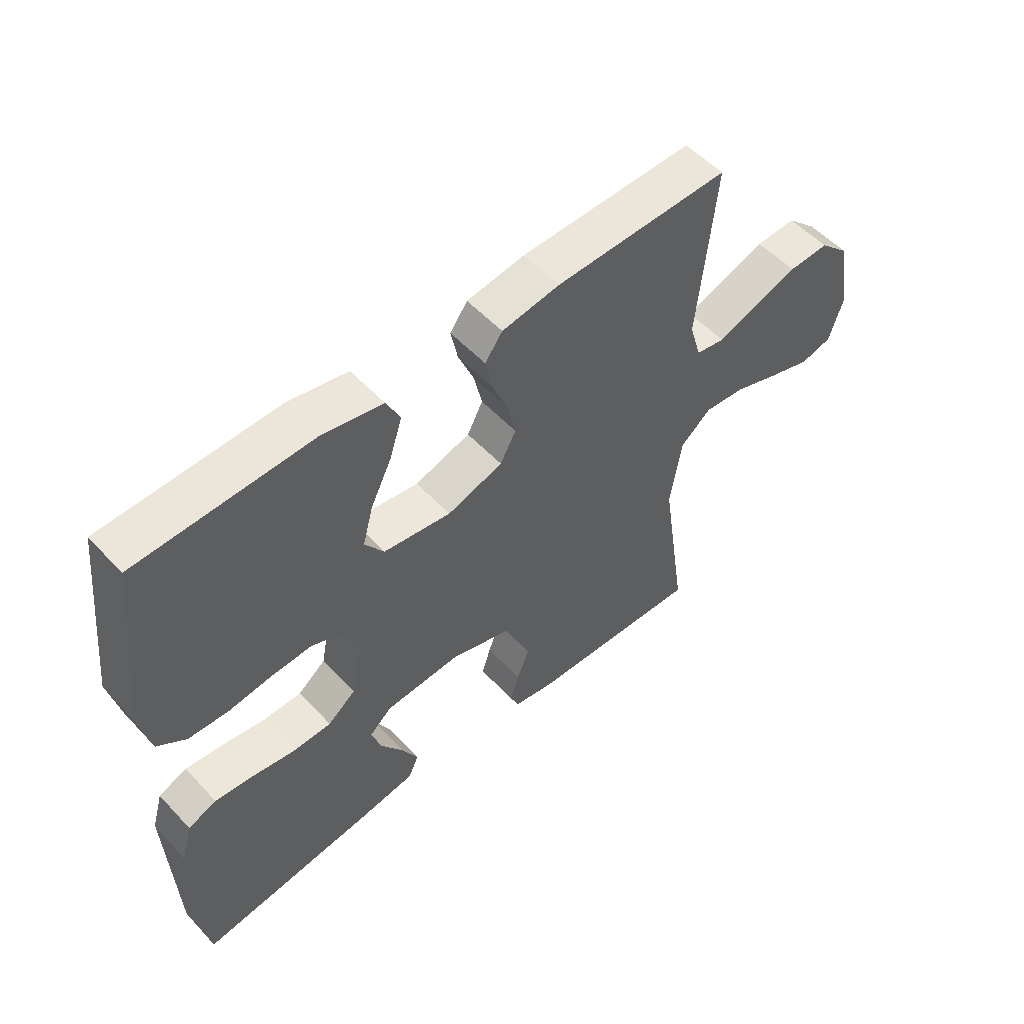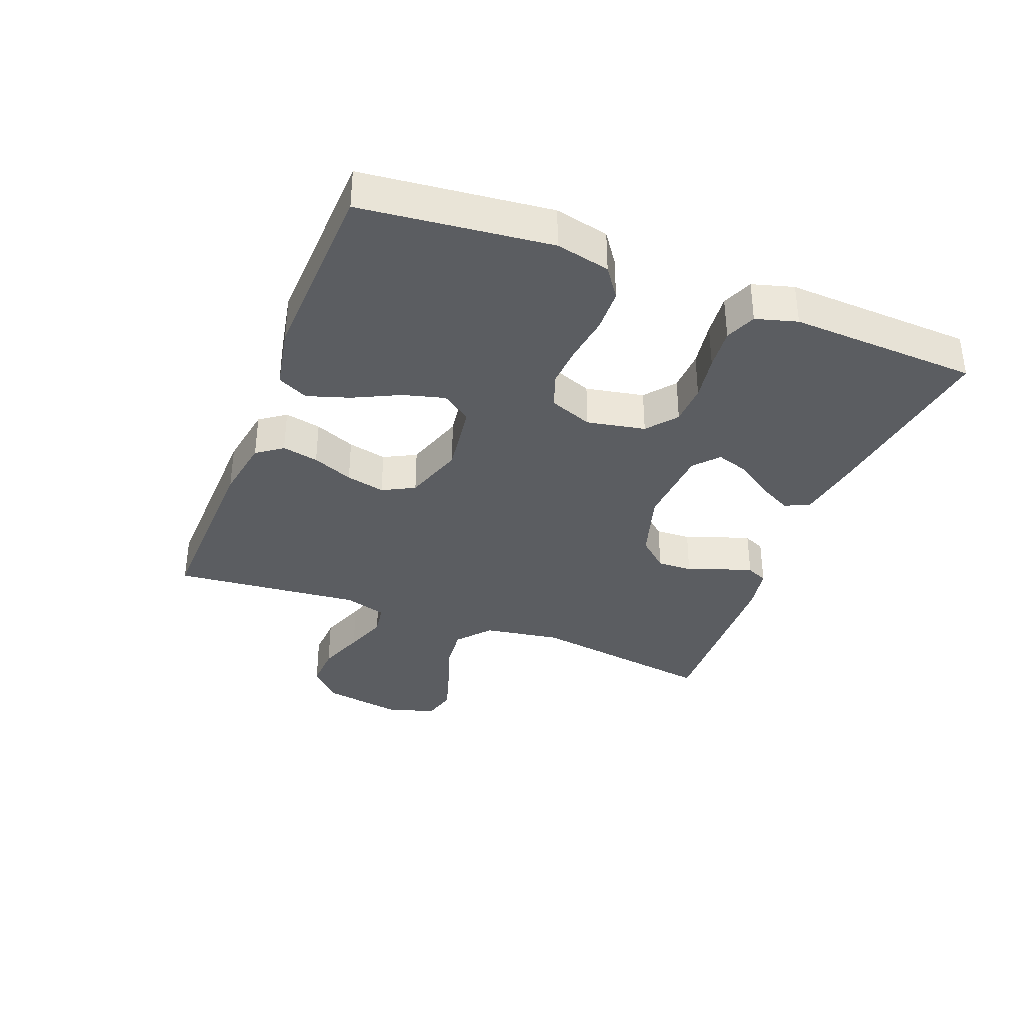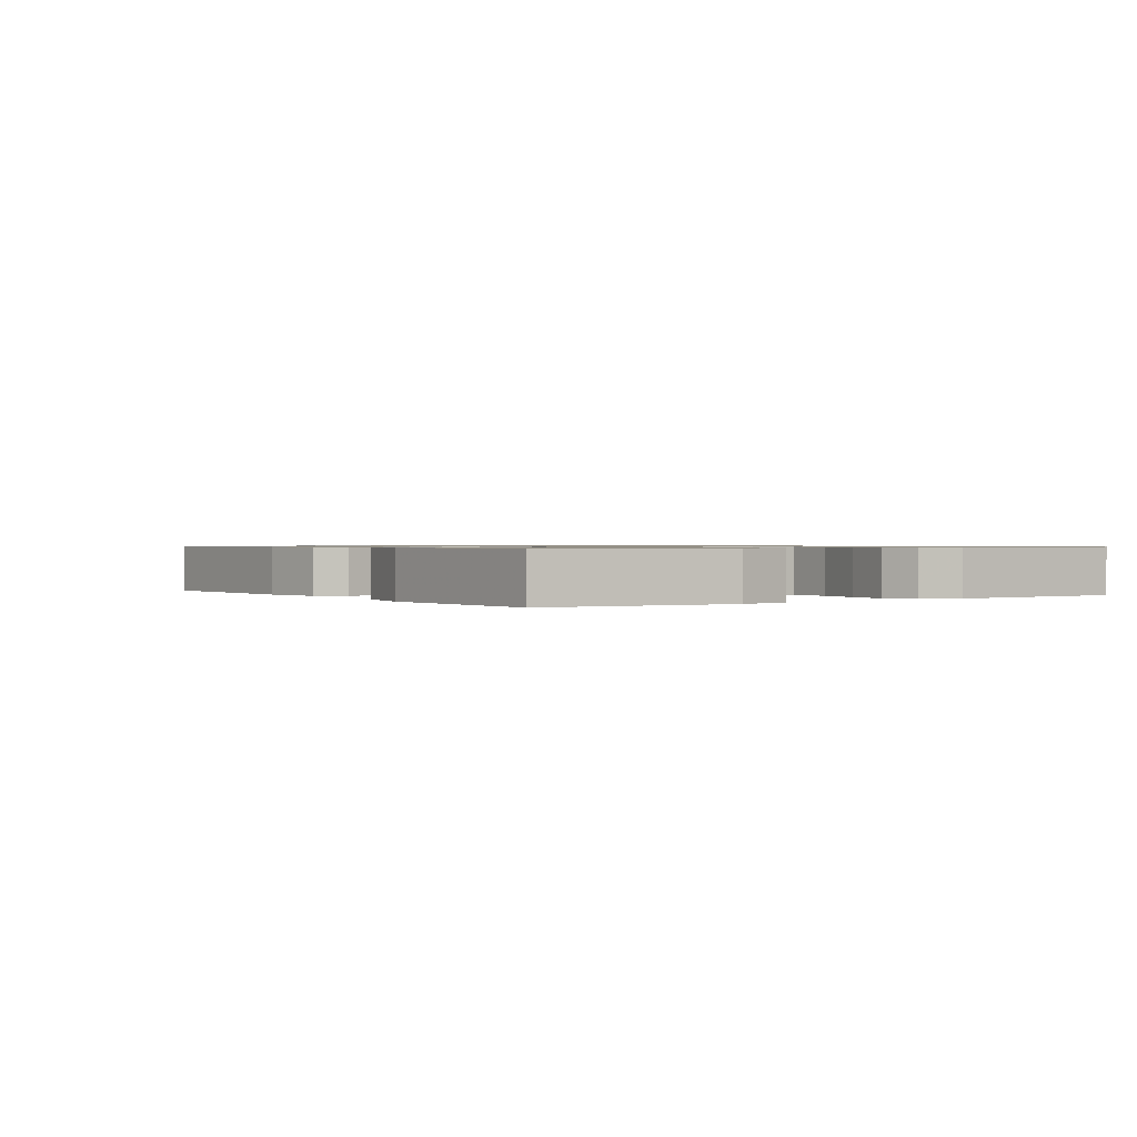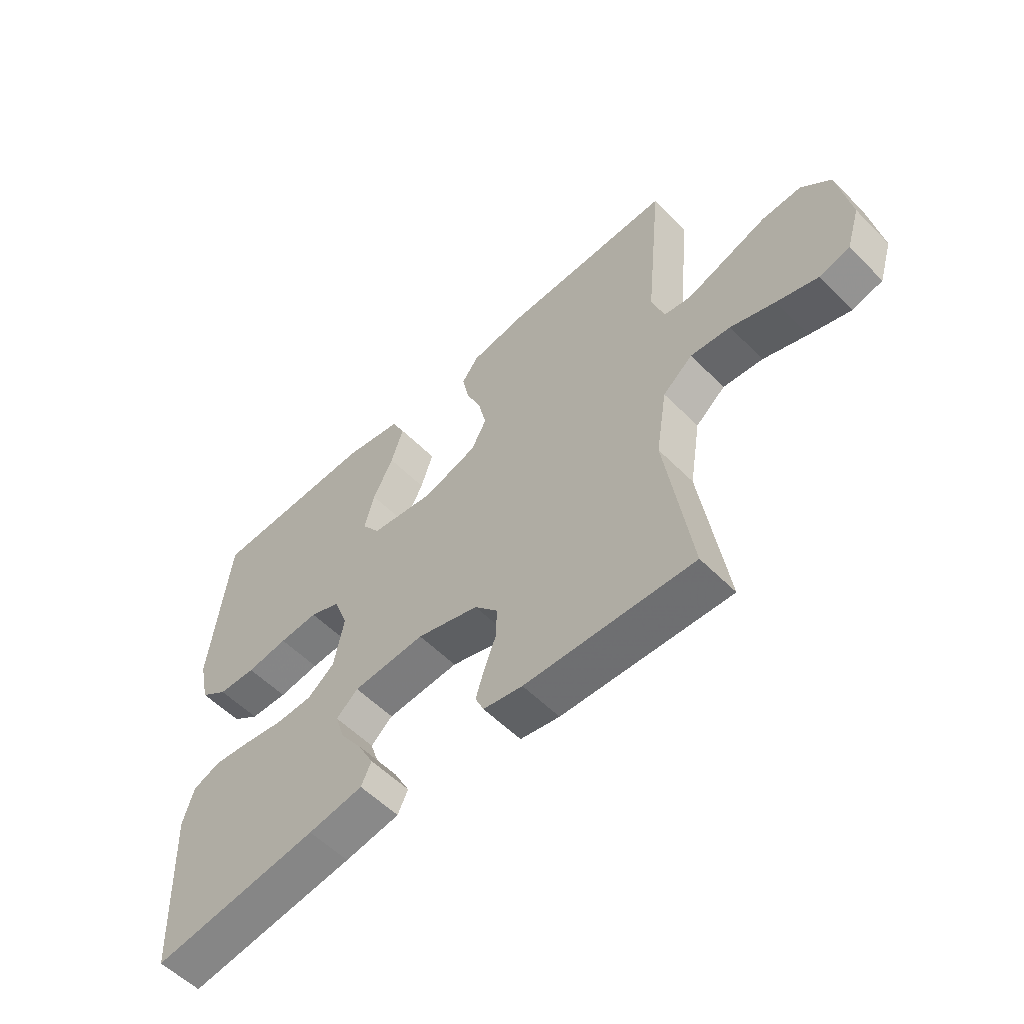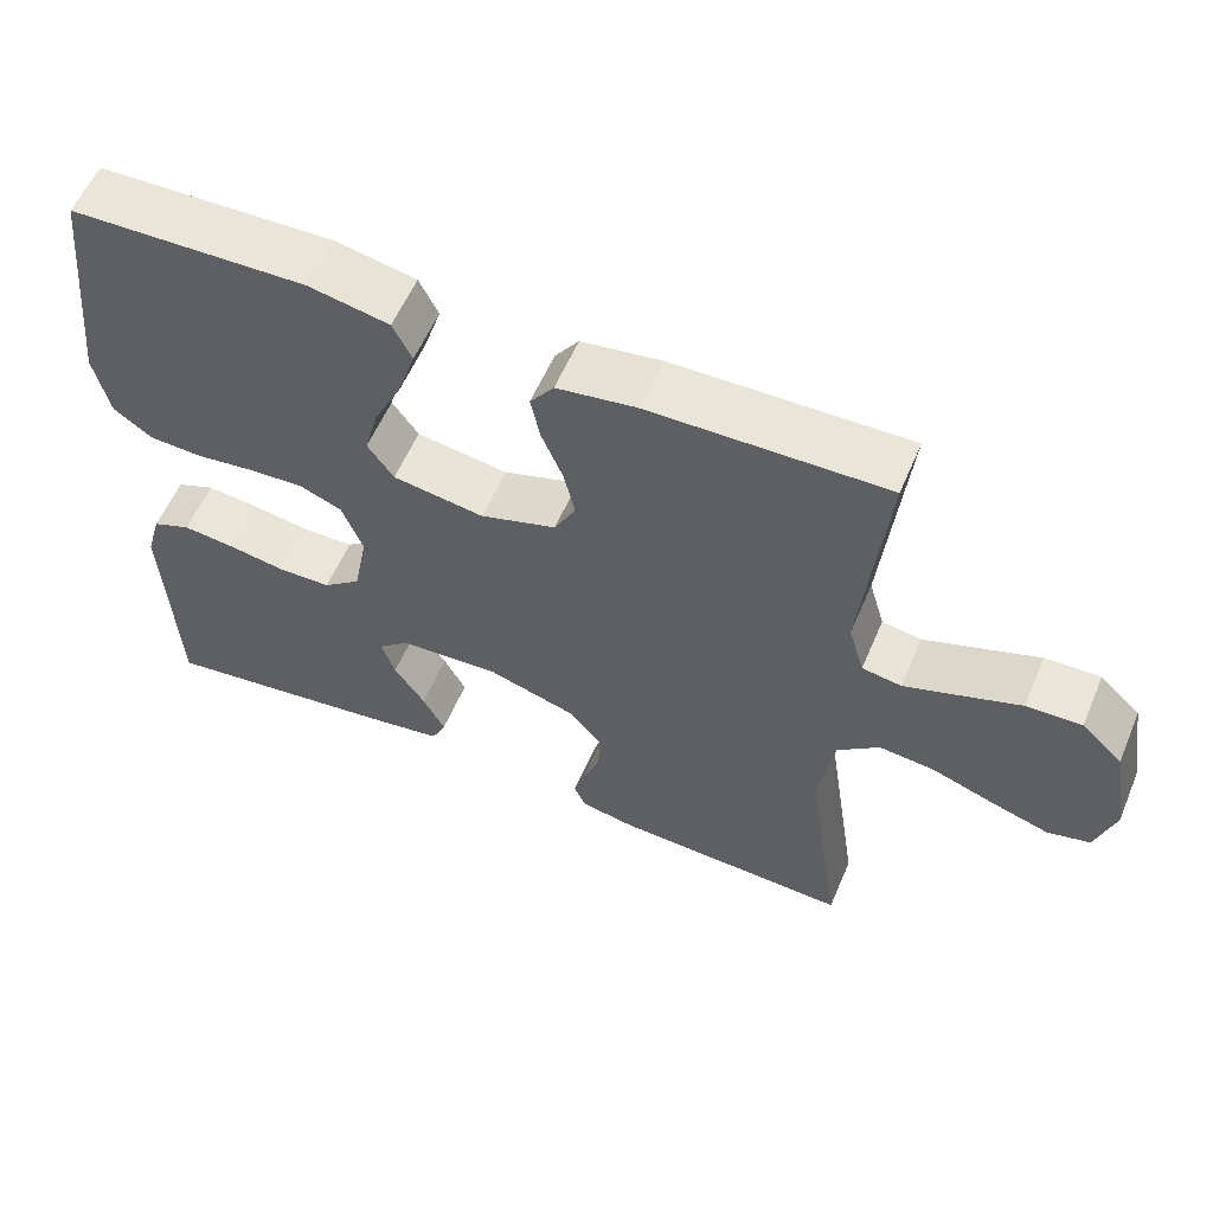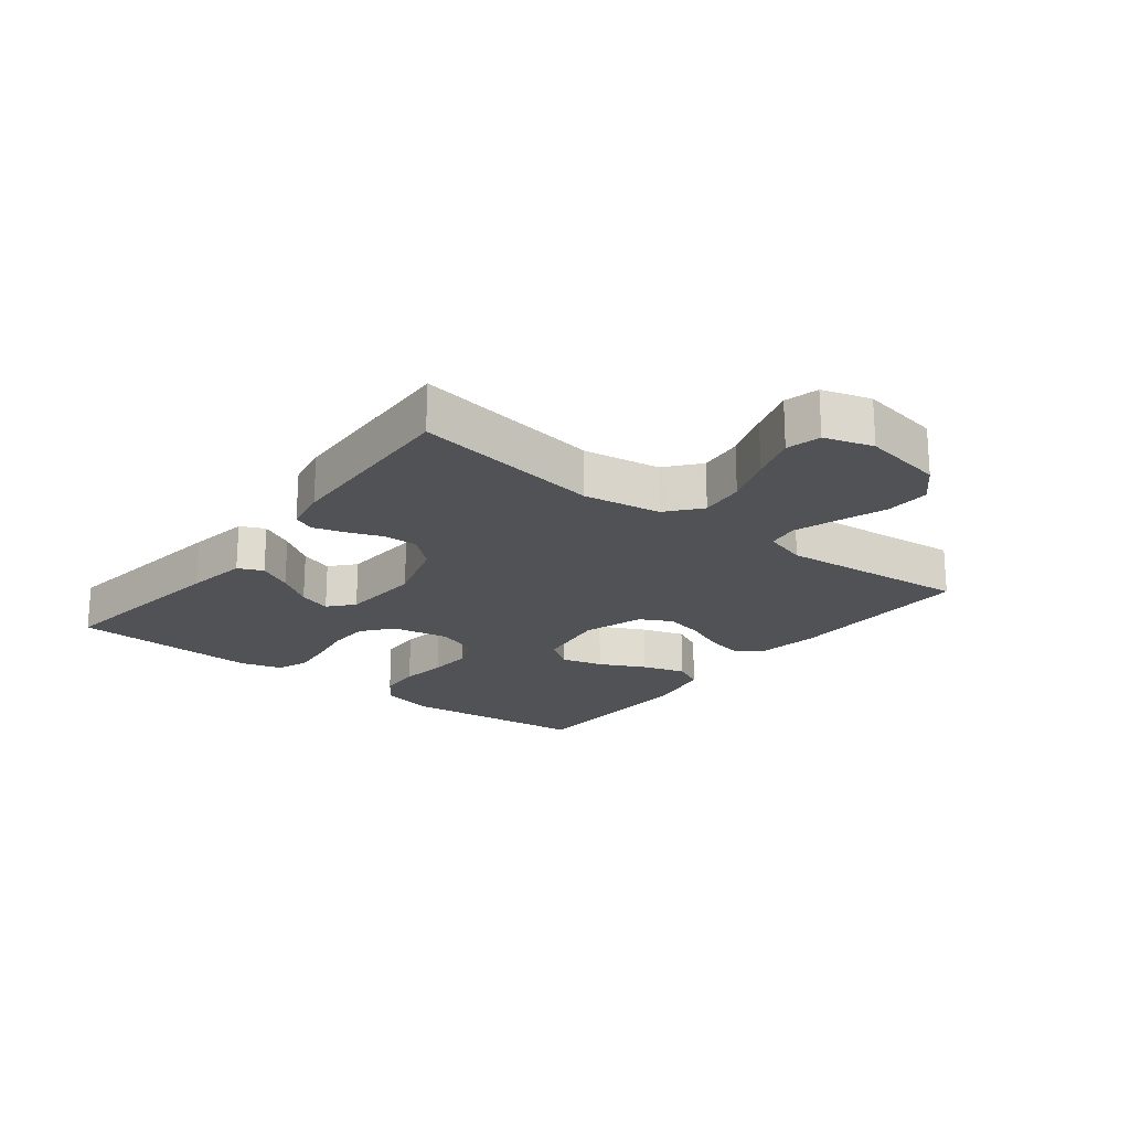
<metadata>
{"format":"obj","ext":"obj","renderer":"f3d","projection":"perspective","resolution":1024,"background":"white","views":[{"elev":53.4,"azim":138.3,"up":"+Z"},{"elev":-35.5,"azim":68.7,"up":"+Y"},{"elev":0.8,"azim":56.1,"up":"+Y"},{"elev":-56.2,"azim":-136.2,"up":"+Z"},{"elev":57.8,"azim":-157.0,"up":"+Z"},{"elev":-20.7,"azim":-127.9,"up":"+Y"}]}
</metadata>
<code>
v 0.5 0.07 0.5
v 0.533 0.07 0.2
v 0.514 0.07 0.114
v 0.465 0.07 0.079
v 0.397 0.07 0.076
v 0.323 0.07 0.086
v 0.253 0.07 0.09
v 0.199 0.07 0.068
v 0.173 0.07 0
v 0.191 0.07 -0.093
v 0.239 0.07 -0.131
v 0.305 0.07 -0.133
v 0.378 0.07 -0.121
v 0.445 0.07 -0.114
v 0.494 0.07 -0.134
v 0.513 0.07 -0.2
v 0.5 0.07 -0.5
v 0.2 0.07 -0.459
v 0.102 0.07 -0.443
v 0.084 0.07 -0.404
v 0.112 0.07 -0.35
v 0.151 0.07 -0.293
v 0.168 0.07 -0.241
v 0.129 0.07 -0.207
v 0 0.07 -0.199
v -0.111 0.07 -0.233
v -0.153 0.07 -0.281
v -0.151 0.07 -0.337
v -0.13 0.07 -0.392
v -0.115 0.07 -0.441
v -0.13 0.07 -0.475
v -0.2 0.07 -0.488
v -0.5 0.07 -0.5
v -0.455 0.07 -0.2
v -0.475 0.07 -0.077
v -0.528 0.07 -0.033
v -0.599 0.07 -0.04
v -0.678 0.07 -0.068
v -0.751 0.07 -0.091
v -0.805 0.07 -0.077
v -0.829 0.07 0
v -0.807 0.07 0.129
v -0.755 0.07 0.178
v -0.685 0.07 0.175
v -0.609 0.07 0.148
v -0.54 0.07 0.124
v -0.49 0.07 0.132
v -0.47 0.07 0.2
v -0.5 0.07 0.5
v -0.2 0.07 0.493
v -0.1 0.07 0.477
v -0.07 0.07 0.436
v -0.082 0.07 0.378
v -0.109 0.07 0.313
v -0.123 0.07 0.251
v -0.096 0.07 0.2
v 0 0.07 0.169
v 0.116 0.07 0.186
v 0.149 0.07 0.233
v 0.131 0.07 0.3
v 0.095 0.07 0.373
v 0.073 0.07 0.441
v 0.097 0.07 0.49
v 0.2 0.07 0.51
v 0.5 0 0.5
v 0.533 0 0.2
v 0.514 0 0.114
v 0.465 0 0.079
v 0.397 0 0.076
v 0.323 0 0.086
v 0.253 0 0.09
v 0.199 0 0.068
v 0.173 0 0
v 0.191 0 -0.093
v 0.239 0 -0.131
v 0.305 0 -0.133
v 0.378 0 -0.121
v 0.445 0 -0.114
v 0.494 0 -0.134
v 0.513 0 -0.2
v 0.5 0 -0.5
v 0.2 0 -0.459
v 0.102 0 -0.443
v 0.084 0 -0.404
v 0.112 0 -0.35
v 0.151 0 -0.293
v 0.168 0 -0.241
v 0.129 0 -0.207
v 0 0 -0.199
v -0.111 0 -0.233
v -0.153 0 -0.281
v -0.151 0 -0.337
v -0.13 0 -0.392
v -0.115 0 -0.441
v -0.13 0 -0.475
v -0.2 0 -0.488
v -0.5 0 -0.5
v -0.455 0 -0.2
v -0.475 0 -0.077
v -0.528 0 -0.033
v -0.599 0 -0.04
v -0.678 0 -0.068
v -0.751 0 -0.091
v -0.805 0 -0.077
v -0.829 0 0
v -0.807 0 0.129
v -0.755 0 0.178
v -0.685 0 0.175
v -0.609 0 0.148
v -0.54 0 0.124
v -0.49 0 0.132
v -0.47 0 0.2
v -0.5 0 0.5
v -0.2 0 0.493
v -0.1 0 0.477
v -0.07 0 0.436
v -0.082 0 0.378
v -0.109 0 0.313
v -0.123 0 0.251
v -0.096 0 0.2
v 0 0 0.169
v 0.116 0 0.186
v 0.149 0 0.233
v 0.131 0 0.3
v 0.095 0 0.373
v 0.073 0 0.441
v 0.097 0 0.49
v 0.2 0 0.51
f 60 61 62 63
f 59 60 63 64
f 51 52 53 54
f 51 54 55
f 48 49 50 51
f 47 48 51 55
f 42 43 44 45
f 42 45 46
f 41 42 46
f 40 41 46 47
f 37 38 39 40
f 31 32 33 34
f 31 34 35
f 28 29 30 31
f 28 31 35
f 27 28 35 36
f 19 20 21 22
f 19 22 23
f 18 19 23
f 17 18 23
f 16 17 23 24
f 12 13 14 15
f 12 15 16 24
f 3 4 5 6
f 3 6 7
f 2 3 7
f 59 64 1 2
f 58 59 2 7
f 57 58 7 8
f 56 57 8 9
f 40 47 55 56
f 37 40 56
f 36 37 56
f 26 27 36 56
f 25 26 56 9
f 11 12 24 25
f 10 11 25
f 9 10 25
f 127 126 125 124
f 128 127 124 123
f 118 117 116 115
f 119 118 115
f 115 114 113 112
f 119 115 112 111
f 109 108 107 106
f 110 109 106
f 110 106 105
f 111 110 105 104
f 104 103 102 101
f 98 97 96 95
f 99 98 95
f 95 94 93 92
f 99 95 92
f 100 99 92 91
f 86 85 84 83
f 87 86 83
f 87 83 82
f 87 82 81
f 88 87 81 80
f 79 78 77 76
f 88 80 79 76
f 70 69 68 67
f 71 70 67
f 71 67 66
f 66 65 128 123
f 71 66 123 122
f 72 71 122 121
f 73 72 121 120
f 120 119 111 104
f 120 104 101
f 120 101 100
f 120 100 91 90
f 73 120 90 89
f 89 88 76 75
f 89 75 74
f 89 74 73
f 1 65 66 2
f 2 66 67 3
f 3 67 68 4
f 4 68 69 5
f 5 69 70 6
f 6 70 71 7
f 7 71 72 8
f 8 72 73 9
f 9 73 74 10
f 10 74 75 11
f 11 75 76 12
f 12 76 77 13
f 13 77 78 14
f 14 78 79 15
f 15 79 80 16
f 16 80 81 17
f 17 81 82 18
f 18 82 83 19
f 19 83 84 20
f 20 84 85 21
f 21 85 86 22
f 22 86 87 23
f 23 87 88 24
f 24 88 89 25
f 25 89 90 26
f 26 90 91 27
f 27 91 92 28
f 28 92 93 29
f 29 93 94 30
f 30 94 95 31
f 31 95 96 32
f 32 96 97 33
f 33 97 98 34
f 34 98 99 35
f 35 99 100 36
f 36 100 101 37
f 37 101 102 38
f 38 102 103 39
f 39 103 104 40
f 40 104 105 41
f 41 105 106 42
f 42 106 107 43
f 43 107 108 44
f 44 108 109 45
f 45 109 110 46
f 46 110 111 47
f 47 111 112 48
f 48 112 113 49
f 49 113 114 50
f 50 114 115 51
f 51 115 116 52
f 52 116 117 53
f 53 117 118 54
f 54 118 119 55
f 55 119 120 56
f 56 120 121 57
f 57 121 122 58
f 58 122 123 59
f 59 123 124 60
f 60 124 125 61
f 61 125 126 62
f 62 126 127 63
f 63 127 128 64
f 64 128 65 1

</code>
